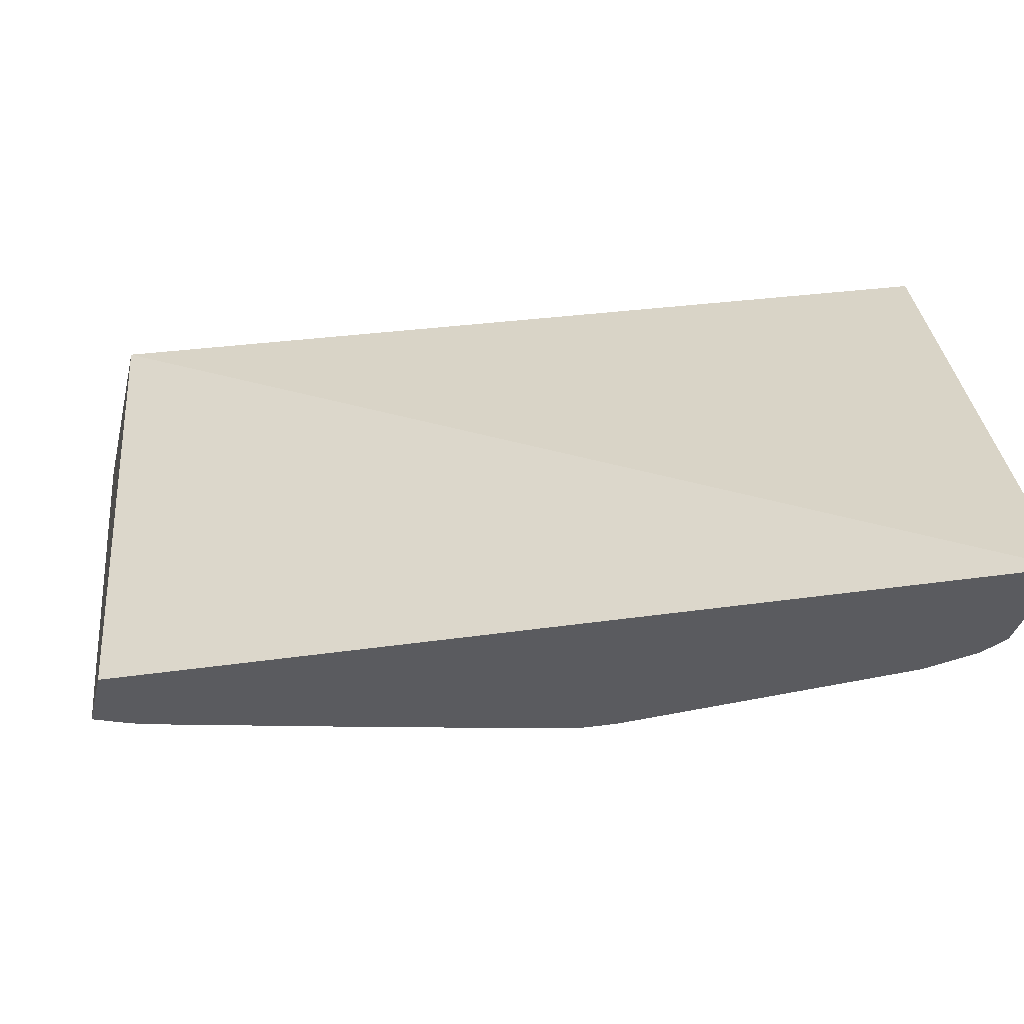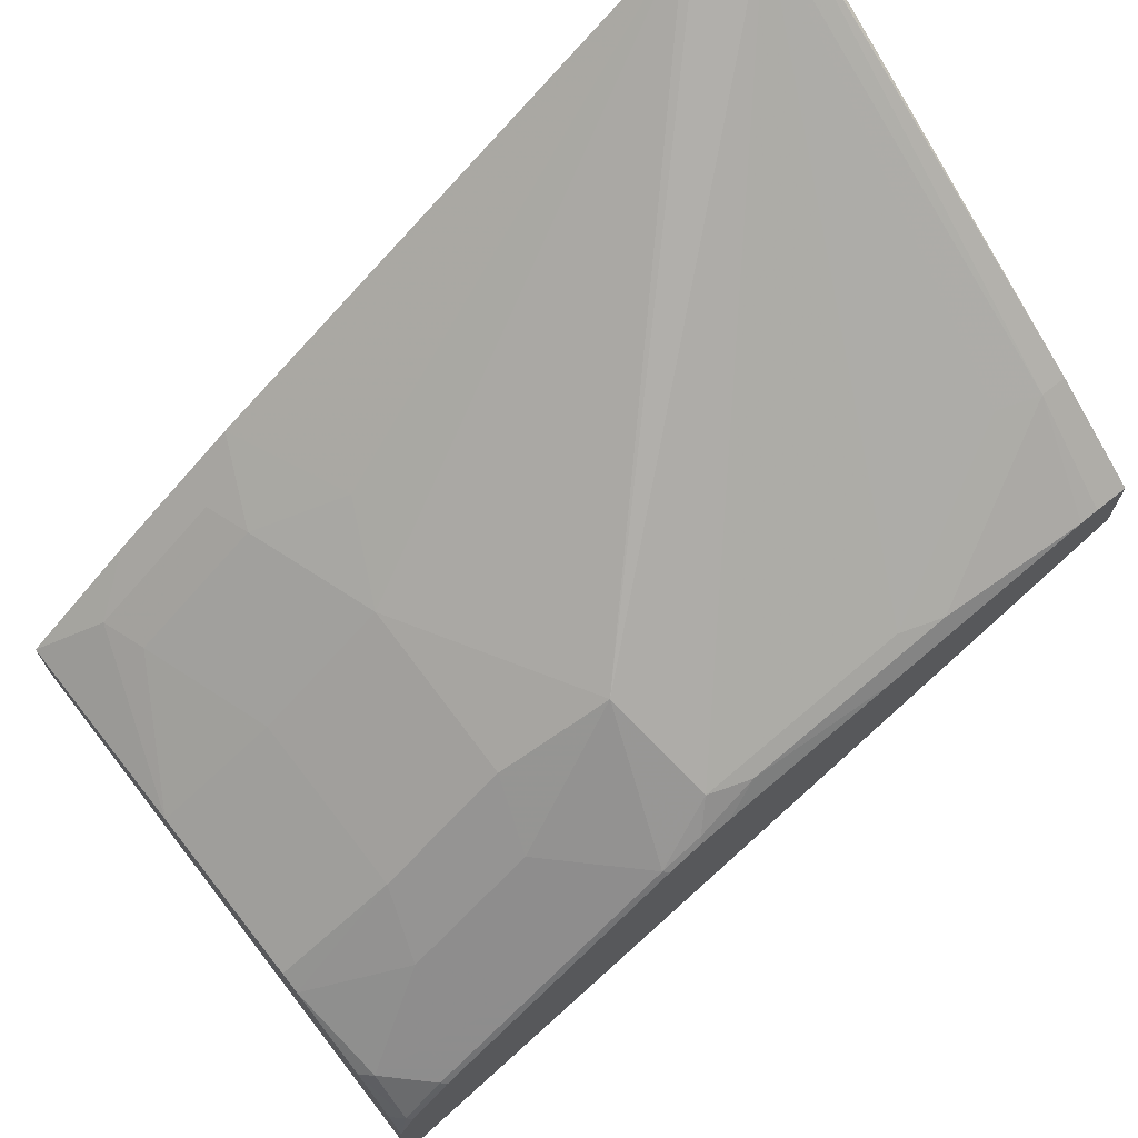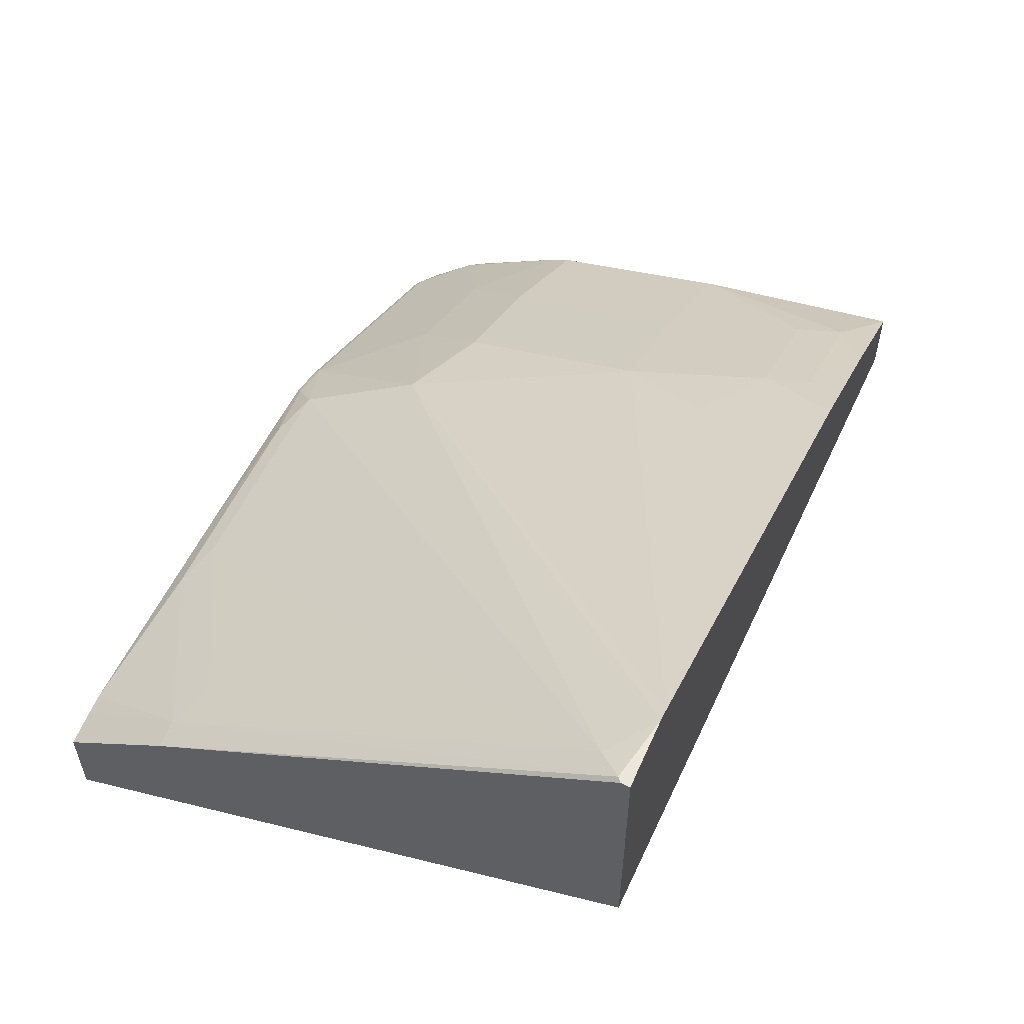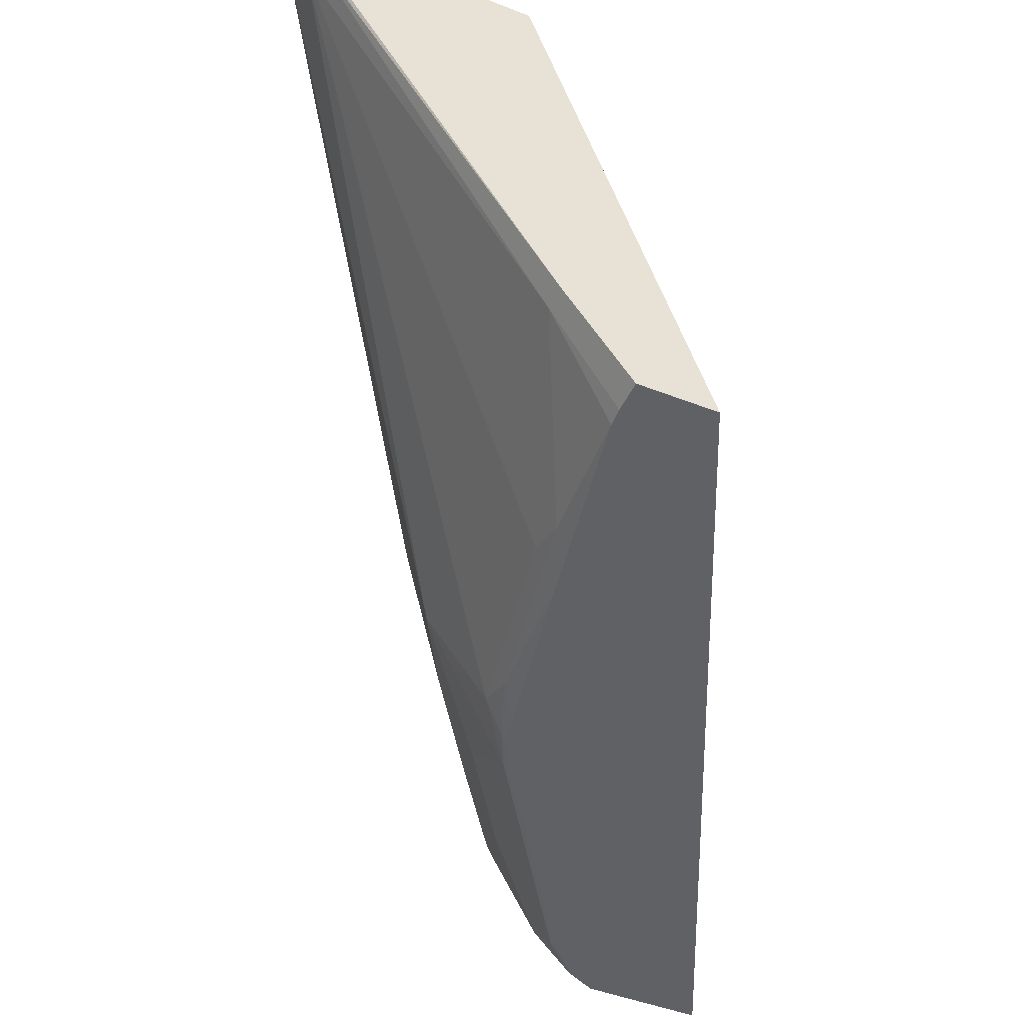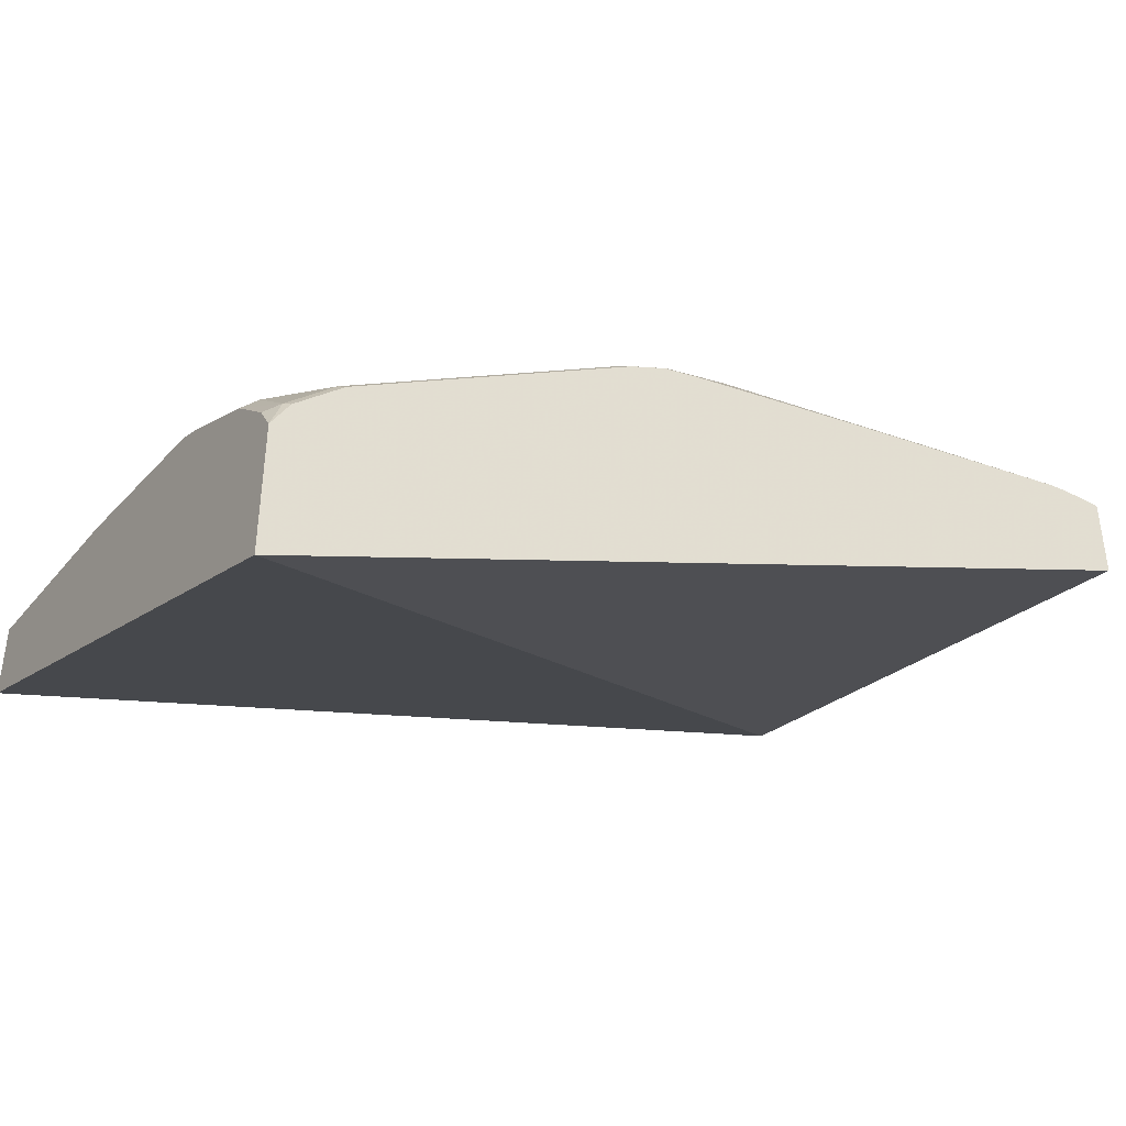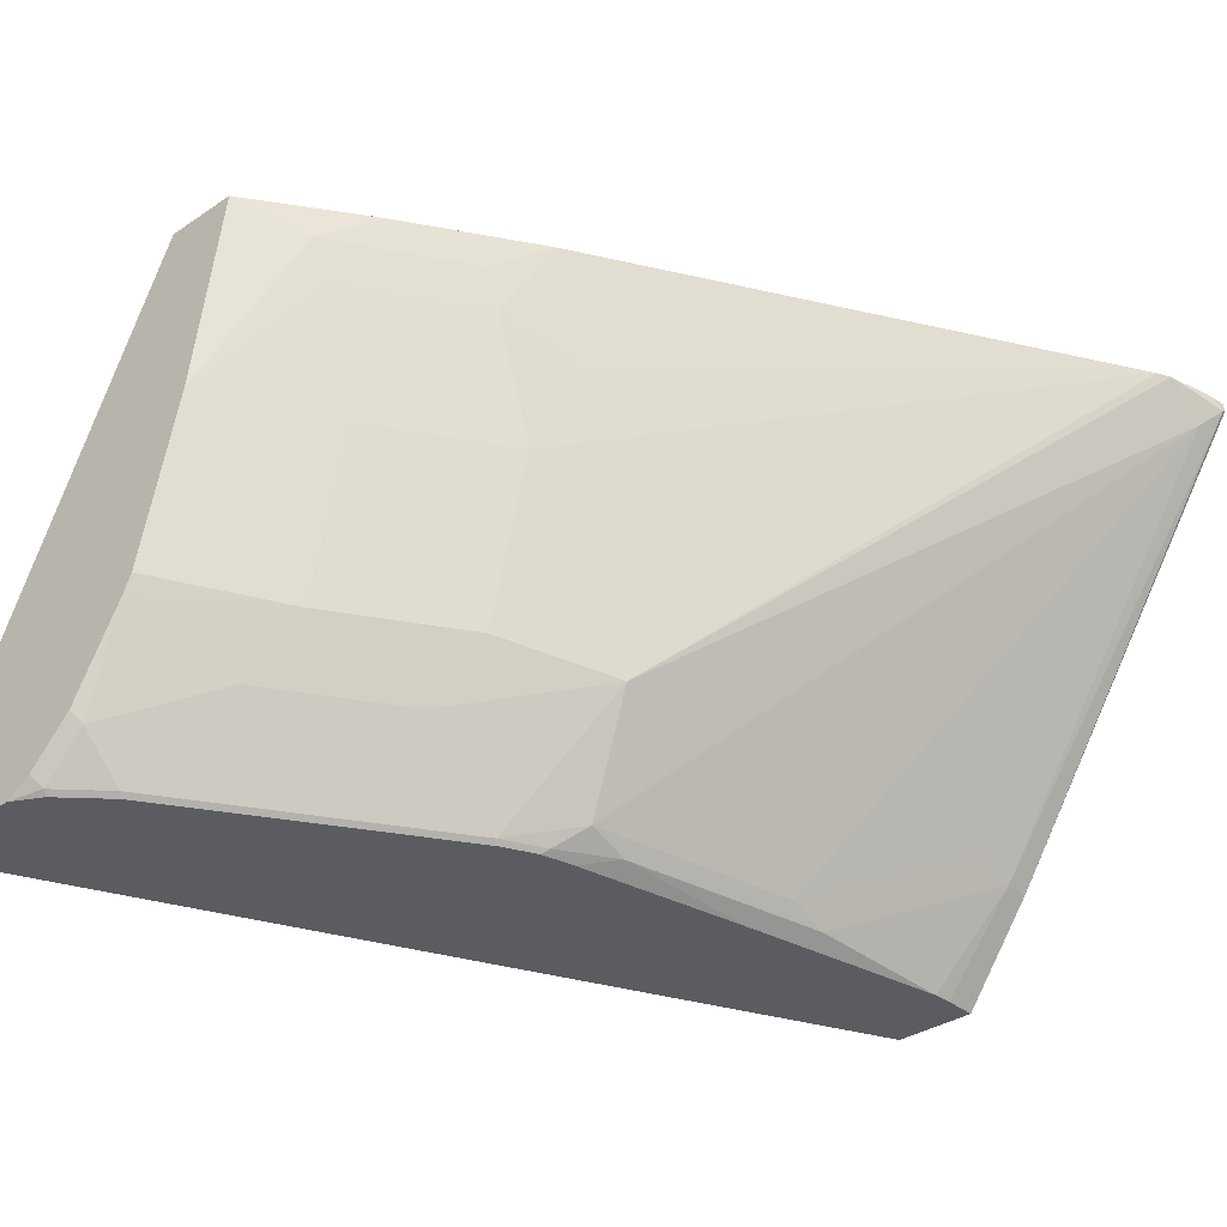
<metadata>
{"format":"obj","ext":"obj","renderer":"f3d","projection":"perspective","resolution":1024,"background":"white","views":[{"elev":-33.5,"azim":167.2,"up":"+Y"},{"elev":71.6,"azim":-38.7,"up":"+Z"},{"elev":59.5,"azim":112.1,"up":"+Z"},{"elev":-46.4,"azim":65.9,"up":"+Y"},{"elev":-43.4,"azim":-32.0,"up":"+Z"},{"elev":-34.4,"azim":-48.0,"up":"+Y"}]}
</metadata>
<code>
v -0.2917 -0.1713 0.05135
v -0.2917 -0.1713 0.09609
v -0.2917 0.01138 0.1416
v -0.00591 0.01138 0.2509
v -0.00591 -0.1713 0.1887
v -0.2862 -0.1713 0.1062
v -0.2878 -0.1697 0.107
v -0.2917 -0.1658 0.1051
v -0.2917 0.01138 0.1671
v -0.00591 0.01138 0.3354
v -0.00591 -0.1713 0.2169
v -0.2714 -0.1713 0.121
v -0.2878 -0.155 0.1218
v -0.2917 -0.1511 0.1198
v -0.273 -0.1697 0.1218
v -0.2917 -0.05558 0.1558
v -0.2706 -1.429e-05 0.182
v -0.2532 0.01138 0.195
v -0.00591 0.008499 0.3358
v -0.006442 0.01138 0.3353
v -0.00591 -0.1377 0.2411
v -0.01733 -0.1713 0.2169
v -0.1829 -0.1713 0.18
v -0.2288 -0.1697 0.1513
v -0.2917 -0.1215 0.1375
v -0.2583 -0.1402 0.1513
v -0.2917 -0.1146 0.141
v -0.2509 -0.05905 0.1826
v -0.2657 -0.01477 0.1826
v -0.2263 -1.429e-05 0.2115
v -0.2089 0.01138 0.2245
v -0.01139 0.01138 0.3348
v -0.007393 0.007372 0.3358
v -0.01478 -0.1377 0.2411
v -0.02376 -0.1713 0.2165
v -0.1713 -0.1713 0.1858
v -0.1845 -0.1697 0.1808
v -0.1992 -0.155 0.1808
v -0.2509 -0.1181 0.1679
v -0.214 -0.1402 0.1808
v -0.2066 -0.05905 0.2122
v -0.2214 -0.01477 0.2122
v -0.1919 -0.02953 0.2269
v -0.03414 0.01138 0.3281
v -0.02952 0.01138 0.3304
v -0.01478 -1.429e-05 0.3302
v -0.02952 -0.1328 0.2417
v -0.07382 -0.1673 0.2115
v -0.09757 -0.1713 0.2017
v -0.1697 -0.1697 0.1882
v -0.1598 -0.1713 0.1887
v -0.1476 -0.1673 0.1968
v -0.1623 -0.1623 0.1974
v -0.1697 -0.1254 0.2177
v -0.2066 -0.1181 0.1974
v -0.08856 -0.1623 0.2122
f 28 39 55
f 28 55 41
f 28 41 42
f 28 42 29
f 33 45 46
f 30 42 31
f 31 42 43
f 31 43 44
f 32 45 33
f 29 42 30
f 26 55 39
f 24 37 38
f 26 38 40
f 25 39 27
f 25 26 39
f 24 38 26
f 23 37 24
f 23 36 37
f 21 33 34
f 19 33 21
f 19 32 33
f 19 20 32
f 33 46 34
f 26 40 55
f 34 46 47
f 41 54 44
f 34 56 48
f 18 30 31
f 50 52 53
f 49 52 51
f 48 52 49
f 48 53 52
f 48 56 53
f 46 54 53
f 46 56 47
f 46 53 56
f 45 54 46
f 44 54 45
f 34 47 56
f 41 43 42
f 41 55 54
f 40 54 55
f 38 54 40
f 37 54 38
f 37 53 54
f 37 50 53
f 36 52 50
f 36 51 52
f 36 50 37
f 35 48 49
f 34 48 35
f 41 44 43
f 17 30 18
f 22 34 35
f 16 29 17
f 3 44 45
f 3 31 44
f 3 18 31
f 3 9 18
f 2 7 8
f 2 6 7
f 1 6 2
f 1 12 6
f 1 23 12
f 1 36 23
f 1 51 36
f 3 45 32
f 1 49 51
f 1 22 35
f 1 5 11
f 1 4 5
f 1 3 4
f 1 9 3
f 1 16 9
f 1 27 16
f 1 25 27
f 1 14 25
f 1 8 14
f 1 2 8
f 1 35 49
f 3 32 20
f 1 11 22
f 3 10 4
f 3 20 10
f 16 28 29
f 16 39 28
f 16 27 39
f 13 26 25
f 13 24 26
f 13 15 24
f 13 25 14
f 12 24 15
f 12 23 24
f 11 34 22
f 11 21 34
f 17 29 30
f 9 17 18
f 4 10 19
f 10 20 19
f 4 19 21
f 4 21 11
f 6 12 7
f 7 13 14
f 4 11 5
f 7 14 8
f 7 12 15
f 7 15 13
f 9 16 17

</code>
